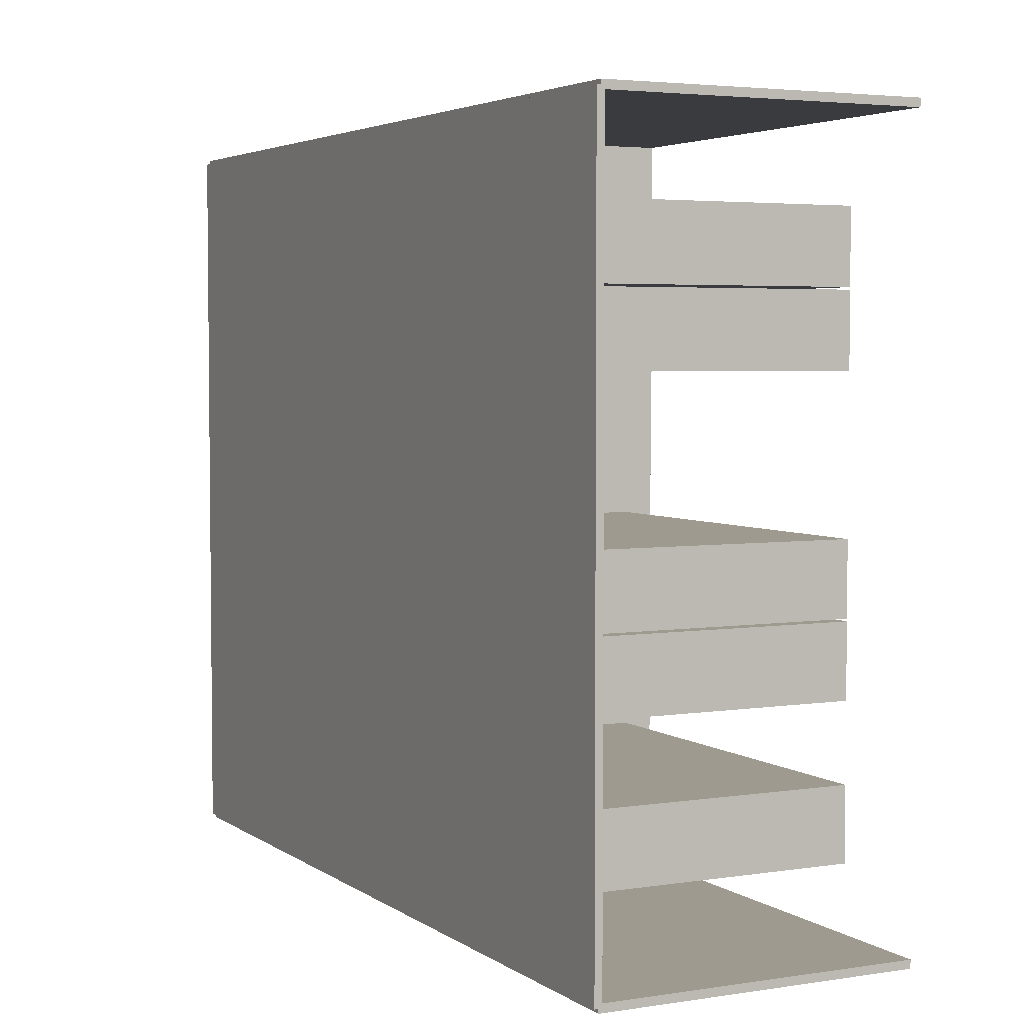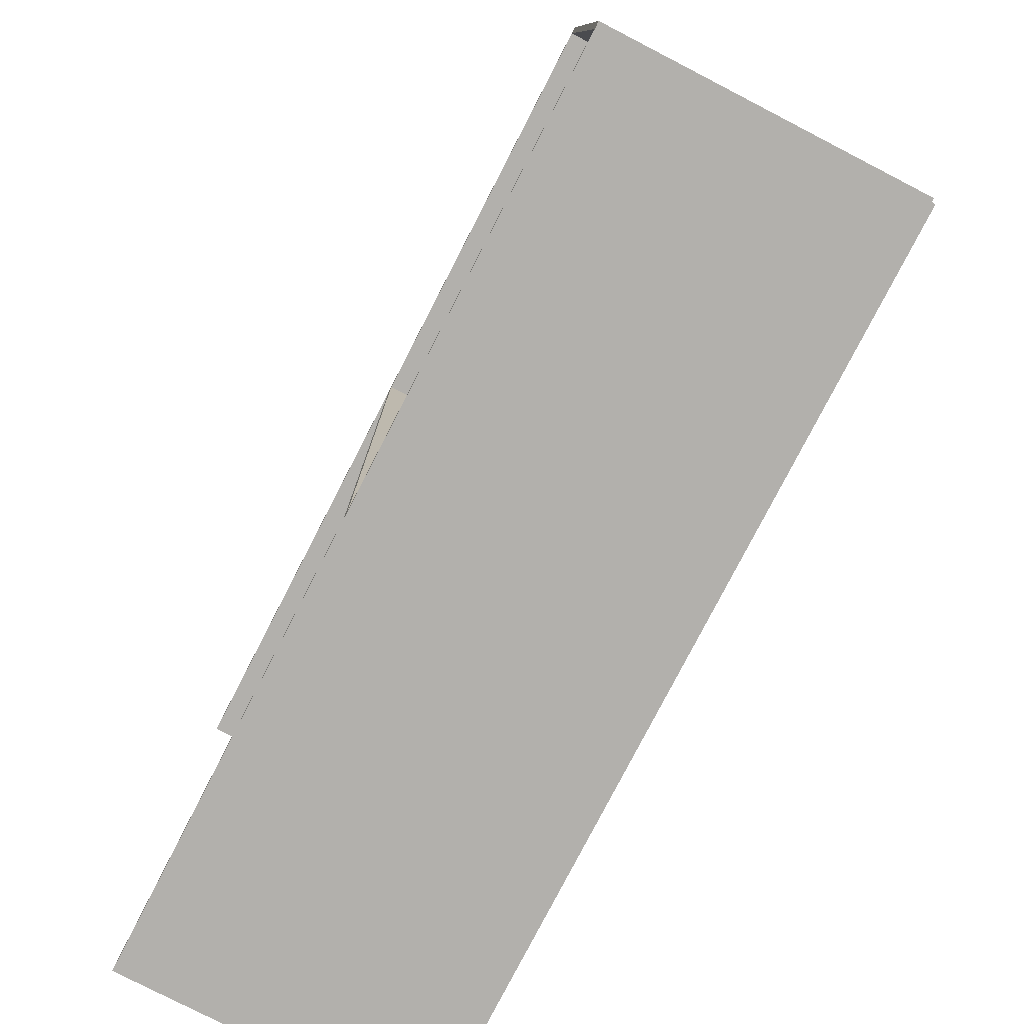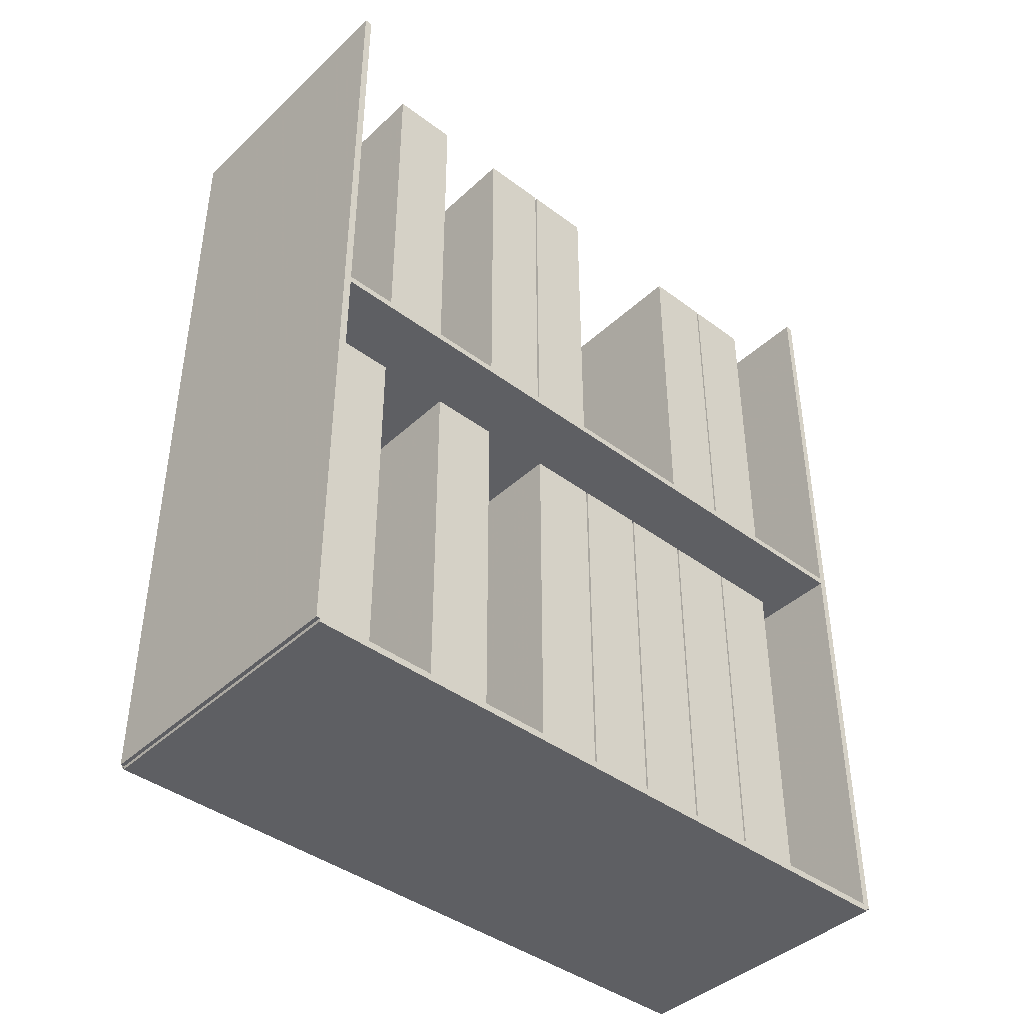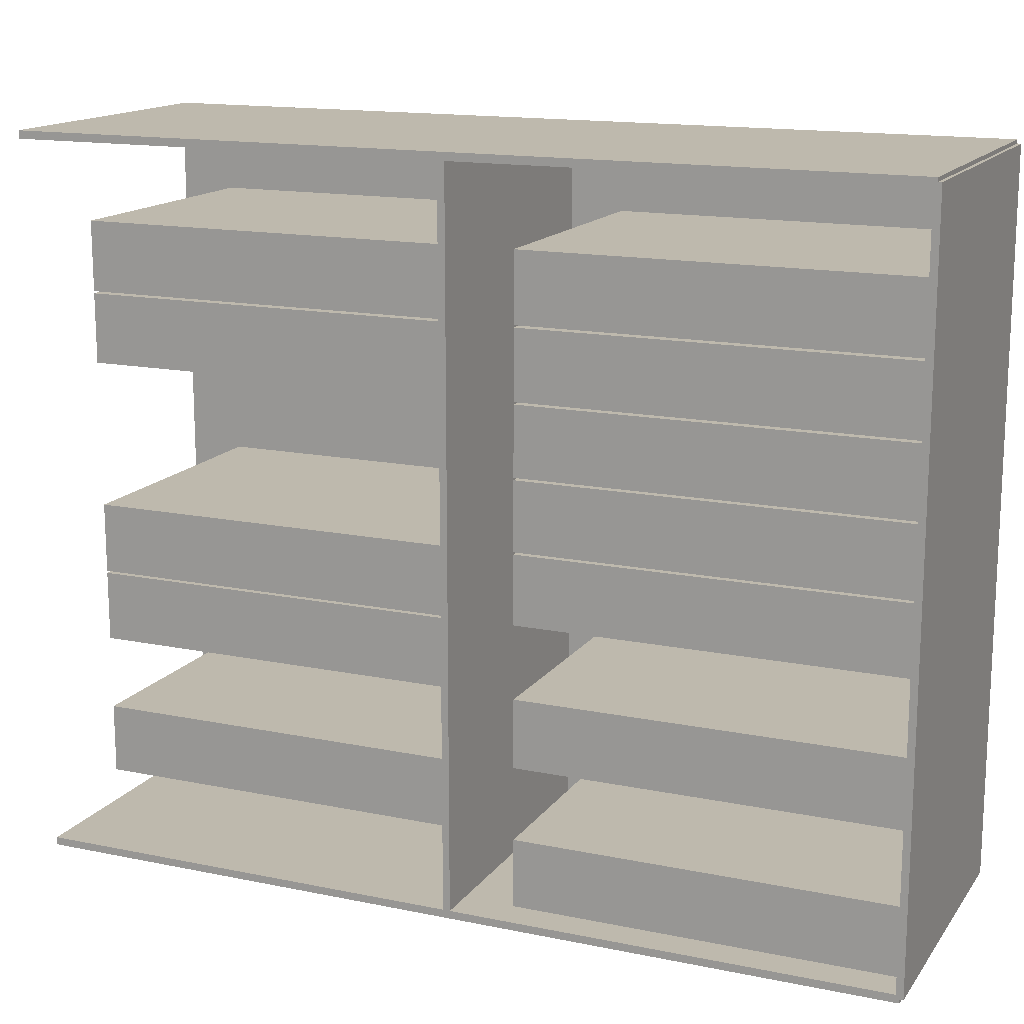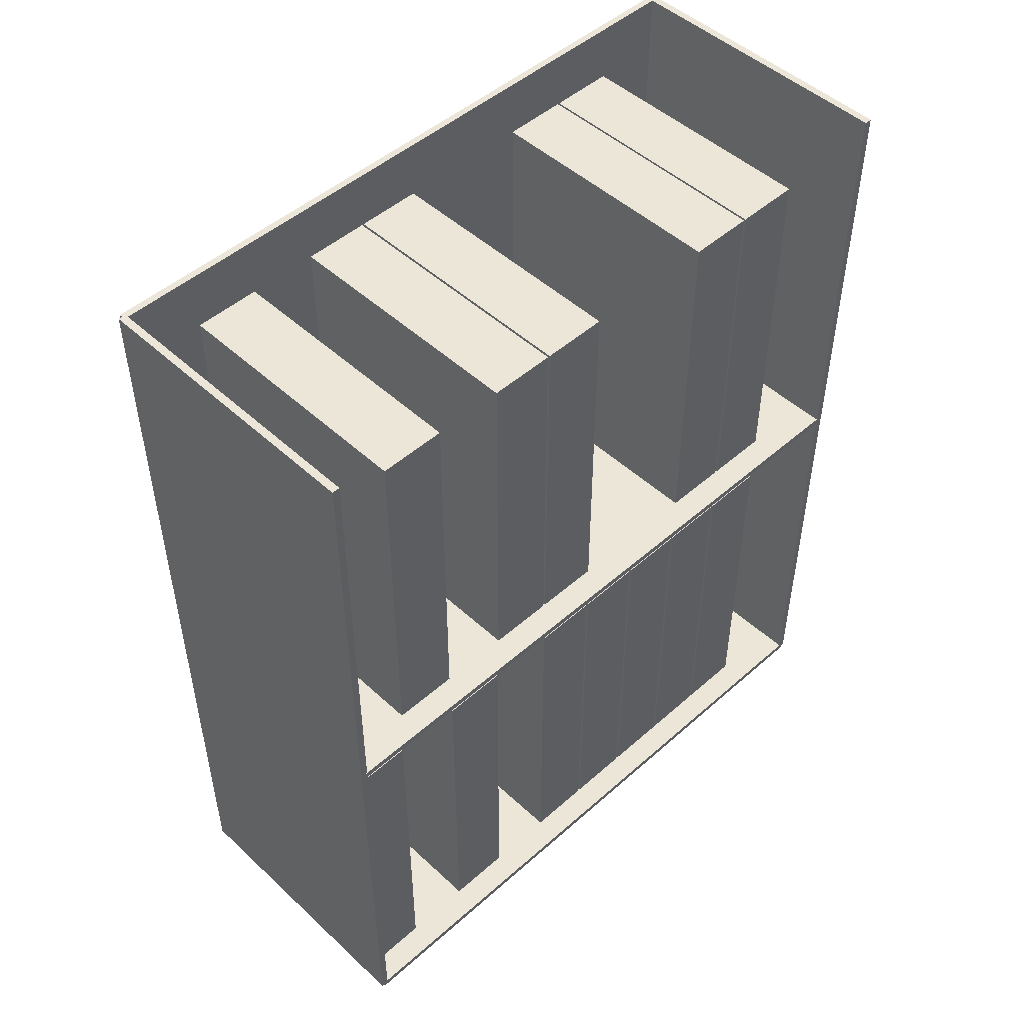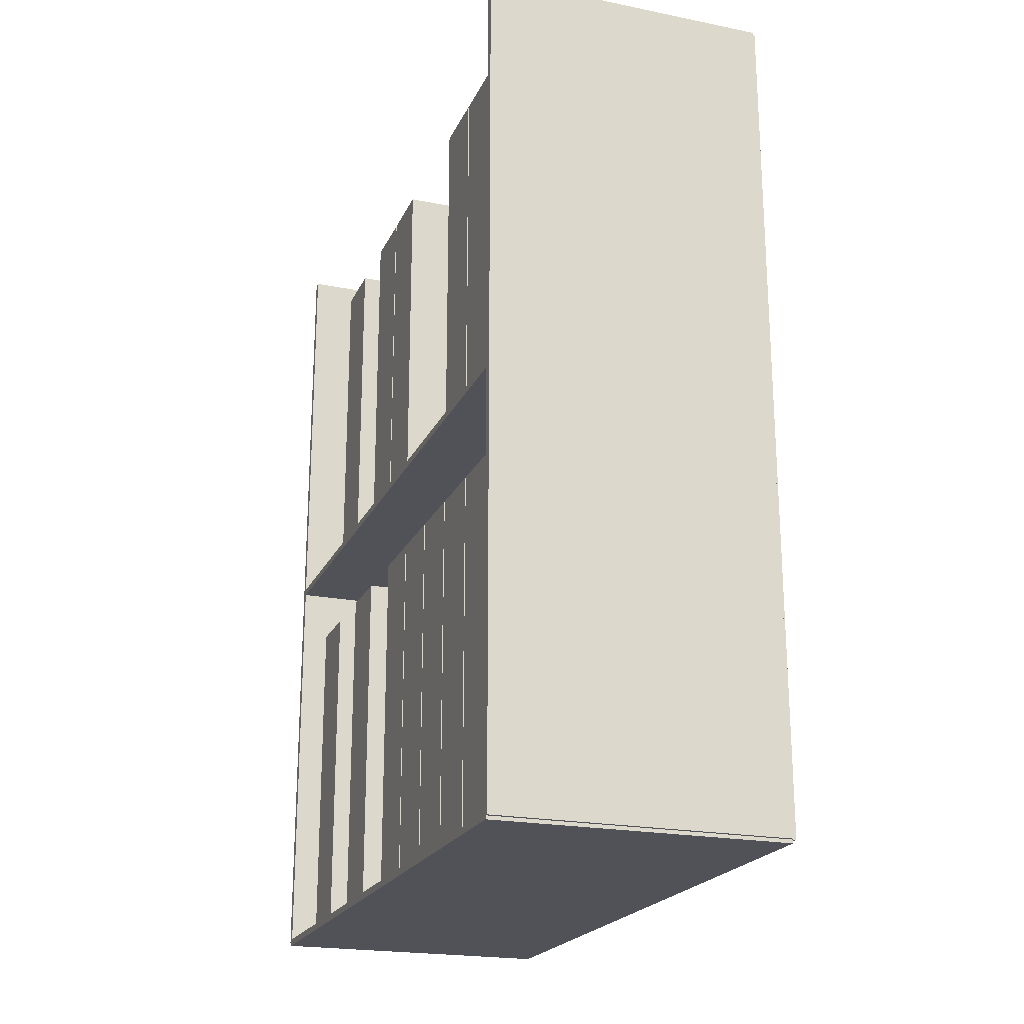
<metadata>
{"format":"obj","ext":"obj","renderer":"f3d","projection":"perspective","resolution":1024,"background":"white","views":[{"elev":3.9,"azim":-26.9,"up":"+Y"},{"elev":-78.8,"azim":152.7,"up":"+Y"},{"elev":-41.8,"azim":48.0,"up":"+Z"},{"elev":15.2,"azim":113.6,"up":"+Y"},{"elev":49.0,"azim":45.6,"up":"+Z"},{"elev":-21.4,"azim":160.5,"up":"+Z"}]}
</metadata>
<code>
v -0.09903 -0.2371 -0.002343
v -0.09903 -0.2371 0.002343
v -0.09903 0.2371 -0.002343
v -0.09903 0.2371 0.002343
v 0.09903 -0.2371 -0.002343
v 0.09903 -0.2371 0.002343
v 0.09903 0.2371 -0.002343
v 0.09903 0.2371 0.002343
v -0.09669 -0.2371 0
v -0.1014 -0.2371 0
v -0.09669 0.2371 0
v -0.1014 0.2371 0
v -0.09669 -0.2371 0.5812
v -0.1014 -0.2371 0.5812
v -0.09669 0.2371 0.5812
v -0.1014 0.2371 0.5812
v -0.09903 -0.2371 0.2882
v -0.09903 -0.2371 0.2929
v -0.09903 0.2371 0.2882
v -0.09903 0.2371 0.2929
v 0.09903 -0.2371 0.2882
v 0.09903 -0.2371 0.2929
v 0.09903 0.2371 0.2882
v 0.09903 0.2371 0.2929
v -0.09903 0.2345 0.5812
v -0.09903 0.2397 0.5812
v -0.09903 0.2345 0
v -0.09903 0.2397 0
v 0.09903 0.2345 0.5812
v 0.09903 0.2397 0.5812
v 0.09903 0.2345 0
v 0.09903 0.2397 0
v -0.09903 -0.2345 0
v -0.09903 -0.2397 0
v -0.09903 -0.2345 0.5812
v -0.09903 -0.2397 0.5812
v 0.09903 -0.2345 0
v 0.09903 -0.2397 0
v 0.09903 -0.2345 0.5812
v 0.09903 -0.2397 0.5812
v -0.09435 -0.1875 0
v -0.09435 -0.2324 0
v -0.09435 -0.1875 0.2527
v -0.09435 -0.2324 0.2527
v 0.08067 -0.1875 0
v 0.08067 -0.2324 0
v 0.08067 -0.1875 0.2527
v 0.08067 -0.2324 0.2527
v -0.09435 -0.09488 0
v -0.09435 -0.1398 0
v -0.09435 -0.09488 0.2527
v -0.09435 -0.1398 0.2527
v 0.08067 -0.09488 0
v 0.08067 -0.1398 0
v 0.08067 -0.09488 0.2527
v 0.08067 -0.1398 0.2527
v -0.09435 -0.00225 0
v -0.09435 -0.04713 0
v -0.09435 -0.00225 0.2527
v -0.09435 -0.04713 0.2527
v 0.08067 -0.00225 0
v 0.08067 -0.04713 0
v 0.08067 -0.00225 0.2527
v 0.08067 -0.04713 0.2527
v -0.09435 0.04407 0
v -0.09435 -0.0008152 0
v -0.09435 0.04407 0.2527
v -0.09435 -0.0008152 0.2527
v 0.08067 0.04407 0
v 0.08067 -0.0008152 0
v 0.08067 0.04407 0.2527
v 0.08067 -0.0008152 0.2527
v -0.09435 0.09038 0
v -0.09435 0.0455 0
v -0.09435 0.09038 0.2527
v -0.09435 0.0455 0.2527
v 0.08067 0.09038 0
v 0.08067 0.0455 0
v 0.08067 0.09038 0.2527
v 0.08067 0.0455 0.2527
v -0.09435 0.1367 0
v -0.09435 0.09182 0
v -0.09435 0.1367 0.2527
v -0.09435 0.09182 0.2527
v 0.08067 0.1367 0
v 0.08067 0.09182 0
v 0.08067 0.1367 0.2527
v 0.08067 0.09182 0.2527
v -0.09435 0.183 0
v -0.09435 0.1381 0
v -0.09435 0.183 0.2527
v -0.09435 0.1381 0.2527
v 0.08067 0.183 0
v 0.08067 0.1381 0
v 0.08067 0.183 0.2527
v 0.08067 0.1381 0.2527
v -0.09435 -0.1412 0.2906
v -0.09435 -0.1861 0.2906
v -0.09435 -0.1412 0.5433
v -0.09435 -0.1861 0.5433
v 0.08067 -0.1412 0.2906
v 0.08067 -0.1861 0.2906
v 0.08067 -0.1412 0.5433
v 0.08067 -0.1861 0.5433
v -0.09435 -0.04857 0.2906
v -0.09435 -0.09345 0.2906
v -0.09435 -0.04857 0.5433
v -0.09435 -0.09345 0.5433
v 0.08067 -0.04857 0.2906
v 0.08067 -0.09345 0.2906
v 0.08067 -0.04857 0.5433
v 0.08067 -0.09345 0.5433
v -0.09435 -0.00225 0.2906
v -0.09435 -0.04713 0.2906
v -0.09435 -0.00225 0.5433
v -0.09435 -0.04713 0.5433
v 0.08067 -0.00225 0.2906
v 0.08067 -0.04713 0.2906
v 0.08067 -0.00225 0.5433
v 0.08067 -0.04713 0.5433
v -0.09435 0.1367 0.2906
v -0.09435 0.09182 0.2906
v -0.09435 0.1367 0.5433
v -0.09435 0.09182 0.5433
v 0.08067 0.1367 0.2906
v 0.08067 0.09182 0.2906
v 0.08067 0.1367 0.5433
v 0.08067 0.09182 0.5433
v -0.09435 0.183 0.2906
v -0.09435 0.1381 0.2906
v -0.09435 0.183 0.5433
v -0.09435 0.1381 0.5433
v 0.08067 0.183 0.2906
v 0.08067 0.1381 0.2906
v 0.08067 0.183 0.5433
v 0.08067 0.1381 0.5433
f 2 4 1
f 5 2 1
f 1 4 3
f 3 5 1
f 2 8 4
f 6 2 5
f 6 8 2
f 4 8 3
f 7 5 3
f 3 8 7
f 7 6 5
f 8 6 7
f 10 12 9
f 13 10 9
f 9 12 11
f 11 13 9
f 10 16 12
f 14 10 13
f 14 16 10
f 12 16 11
f 15 13 11
f 11 16 15
f 15 14 13
f 16 14 15
f 18 20 17
f 21 18 17
f 17 20 19
f 19 21 17
f 18 24 20
f 22 18 21
f 22 24 18
f 20 24 19
f 23 21 19
f 19 24 23
f 23 22 21
f 24 22 23
f 26 28 25
f 29 26 25
f 25 28 27
f 27 29 25
f 26 32 28
f 30 26 29
f 30 32 26
f 28 32 27
f 31 29 27
f 27 32 31
f 31 30 29
f 32 30 31
f 34 36 33
f 37 34 33
f 33 36 35
f 35 37 33
f 34 40 36
f 38 34 37
f 38 40 34
f 36 40 35
f 39 37 35
f 35 40 39
f 39 38 37
f 40 38 39
f 42 44 41
f 45 42 41
f 41 44 43
f 43 45 41
f 42 48 44
f 46 42 45
f 46 48 42
f 44 48 43
f 47 45 43
f 43 48 47
f 47 46 45
f 48 46 47
f 50 52 49
f 53 50 49
f 49 52 51
f 51 53 49
f 50 56 52
f 54 50 53
f 54 56 50
f 52 56 51
f 55 53 51
f 51 56 55
f 55 54 53
f 56 54 55
f 58 60 57
f 61 58 57
f 57 60 59
f 59 61 57
f 58 64 60
f 62 58 61
f 62 64 58
f 60 64 59
f 63 61 59
f 59 64 63
f 63 62 61
f 64 62 63
f 66 68 65
f 69 66 65
f 65 68 67
f 67 69 65
f 66 72 68
f 70 66 69
f 70 72 66
f 68 72 67
f 71 69 67
f 67 72 71
f 71 70 69
f 72 70 71
f 74 76 73
f 77 74 73
f 73 76 75
f 75 77 73
f 74 80 76
f 78 74 77
f 78 80 74
f 76 80 75
f 79 77 75
f 75 80 79
f 79 78 77
f 80 78 79
f 82 84 81
f 85 82 81
f 81 84 83
f 83 85 81
f 82 88 84
f 86 82 85
f 86 88 82
f 84 88 83
f 87 85 83
f 83 88 87
f 87 86 85
f 88 86 87
f 90 92 89
f 93 90 89
f 89 92 91
f 91 93 89
f 90 96 92
f 94 90 93
f 94 96 90
f 92 96 91
f 95 93 91
f 91 96 95
f 95 94 93
f 96 94 95
f 98 100 97
f 101 98 97
f 97 100 99
f 99 101 97
f 98 104 100
f 102 98 101
f 102 104 98
f 100 104 99
f 103 101 99
f 99 104 103
f 103 102 101
f 104 102 103
f 106 108 105
f 109 106 105
f 105 108 107
f 107 109 105
f 106 112 108
f 110 106 109
f 110 112 106
f 108 112 107
f 111 109 107
f 107 112 111
f 111 110 109
f 112 110 111
f 114 116 113
f 117 114 113
f 113 116 115
f 115 117 113
f 114 120 116
f 118 114 117
f 118 120 114
f 116 120 115
f 119 117 115
f 115 120 119
f 119 118 117
f 120 118 119
f 122 124 121
f 125 122 121
f 121 124 123
f 123 125 121
f 122 128 124
f 126 122 125
f 126 128 122
f 124 128 123
f 127 125 123
f 123 128 127
f 127 126 125
f 128 126 127
f 130 132 129
f 133 130 129
f 129 132 131
f 131 133 129
f 130 136 132
f 134 130 133
f 134 136 130
f 132 136 131
f 135 133 131
f 131 136 135
f 135 134 133
f 136 134 135

</code>
